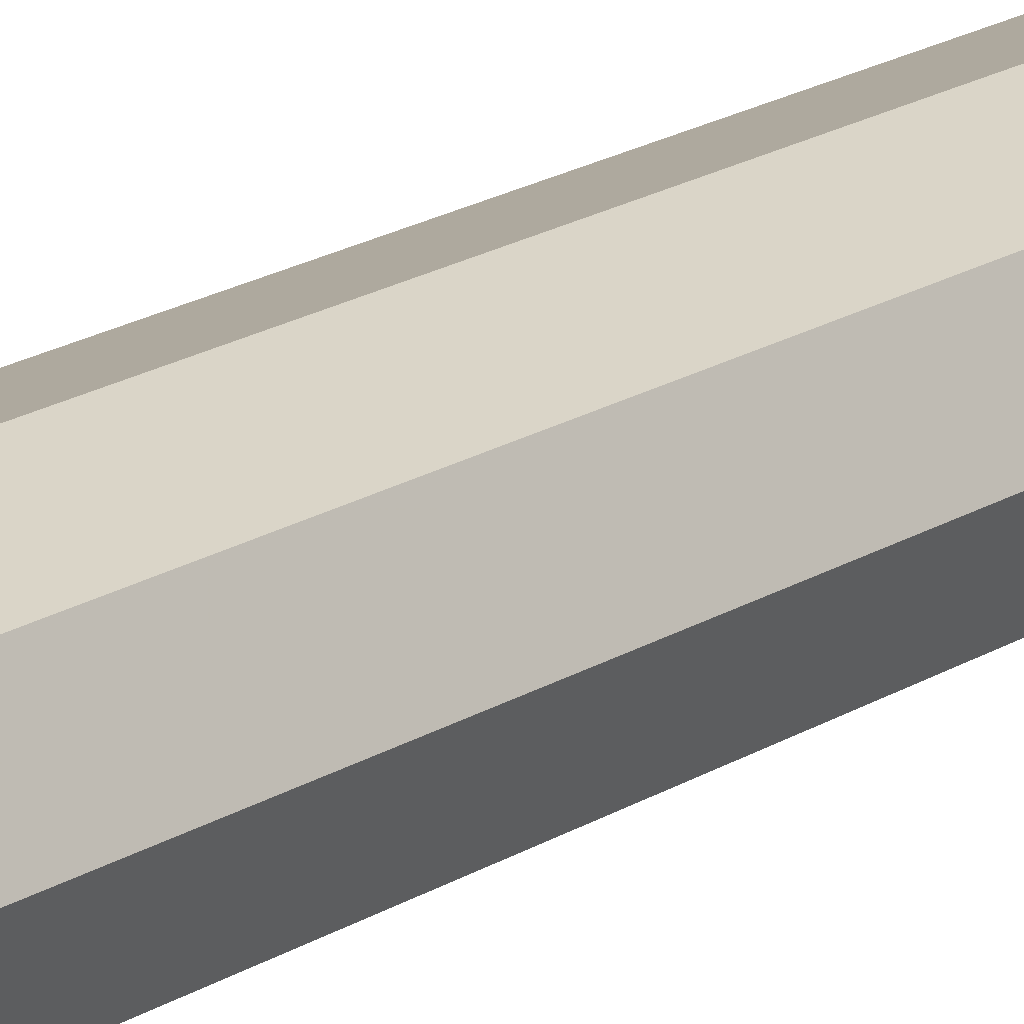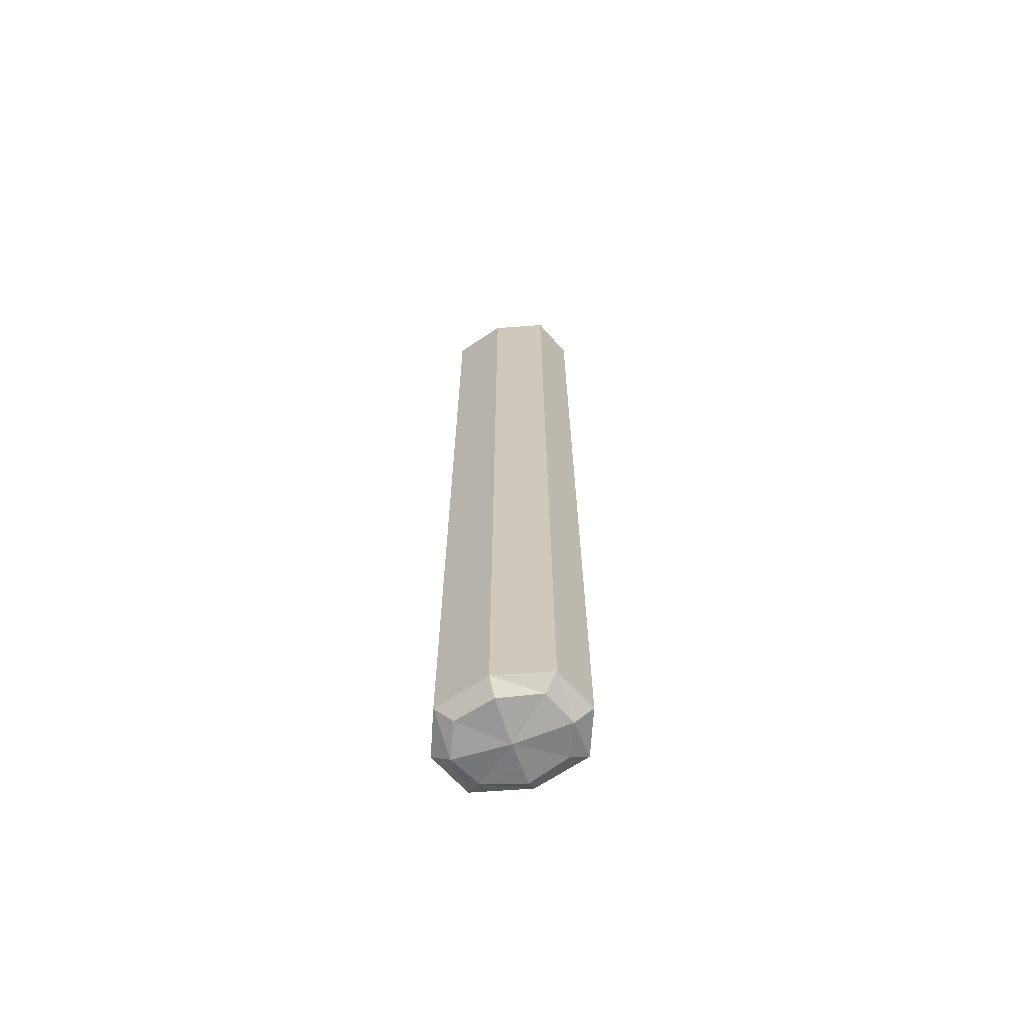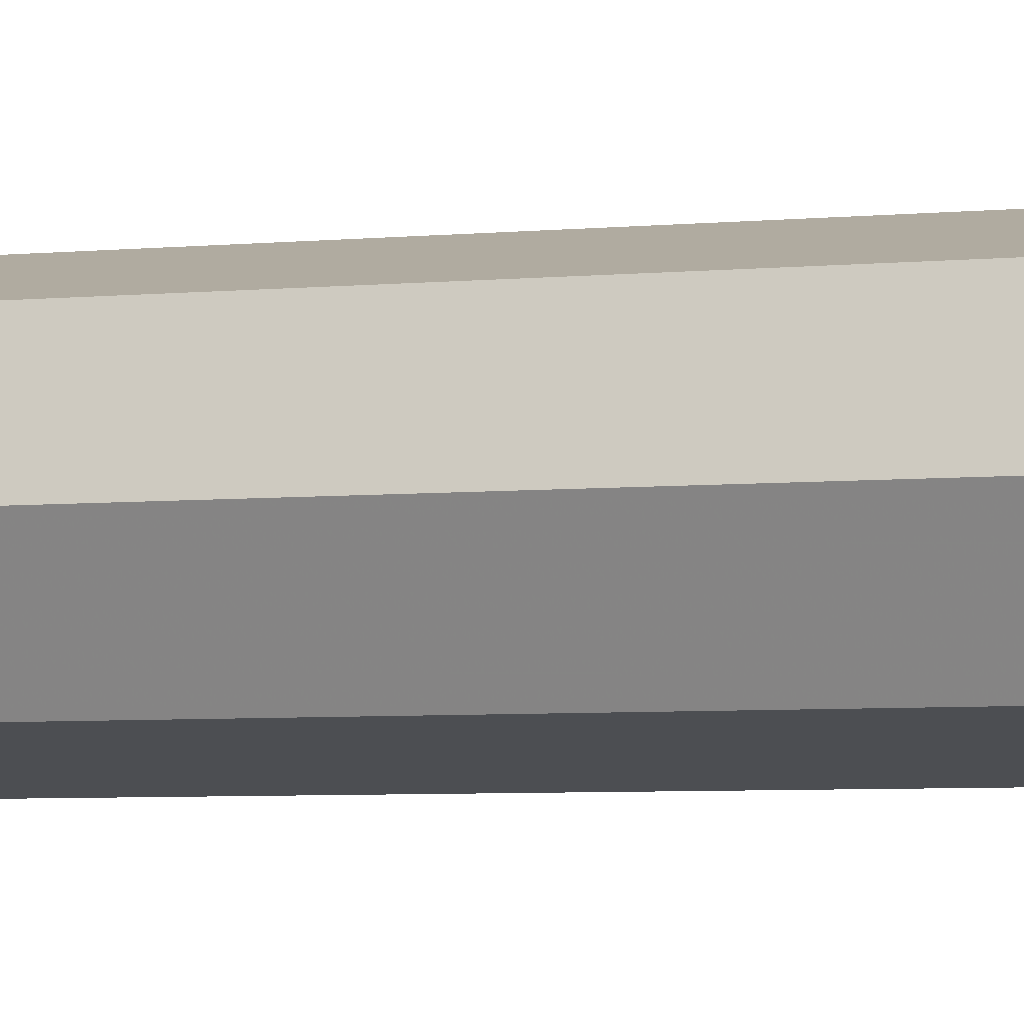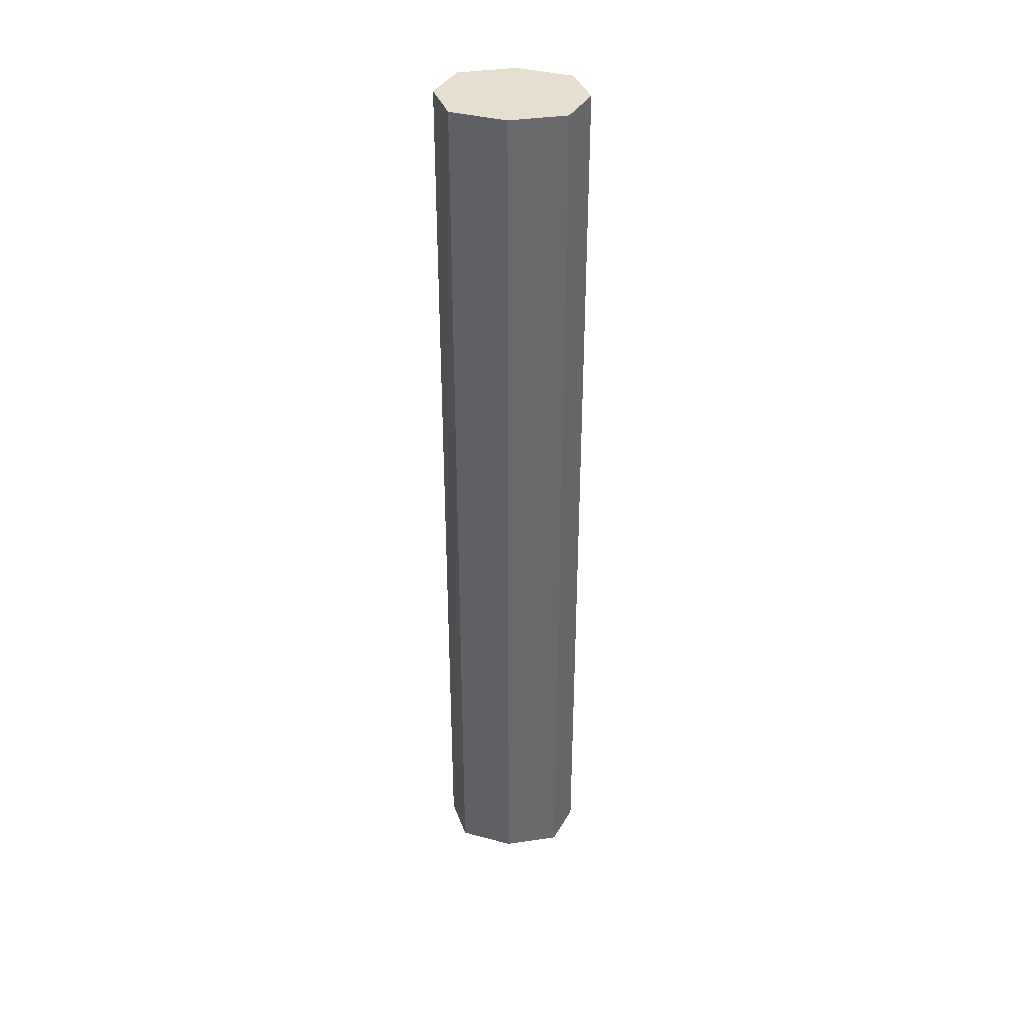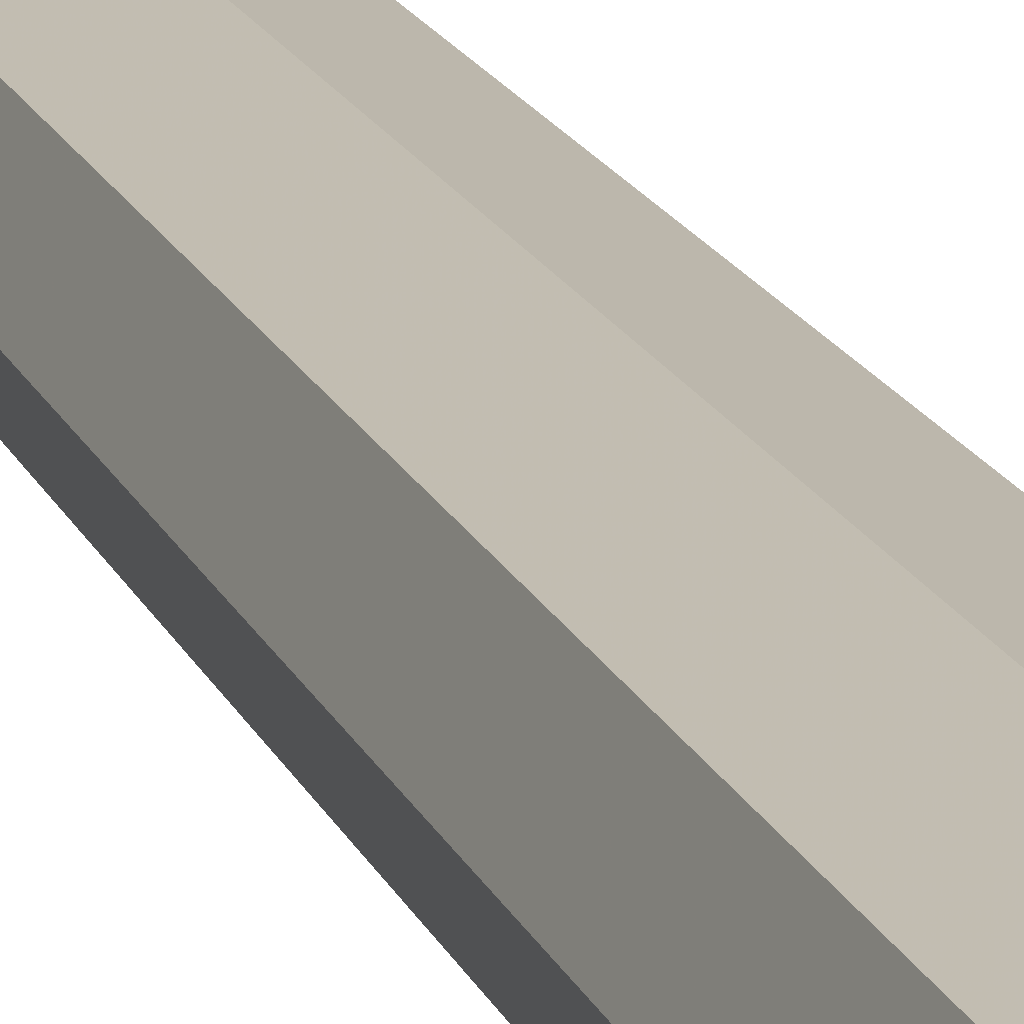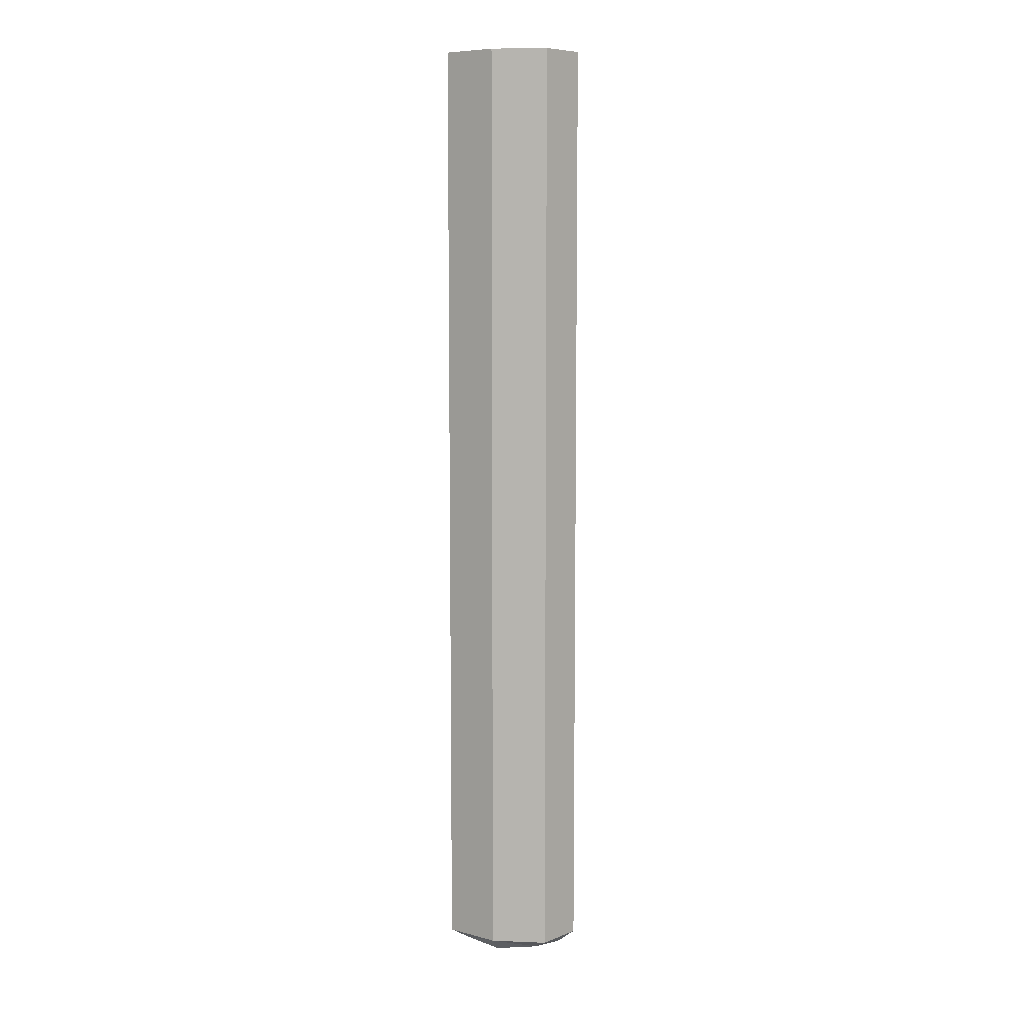
<metadata>
{"format":"obj","ext":"obj","renderer":"f3d","projection":"perspective","resolution":1024,"background":"white","views":[{"elev":18.9,"azim":-139.9,"up":"+Z"},{"elev":-66.4,"azim":-160.9,"up":"+Y"},{"elev":-2.9,"azim":119.1,"up":"+Z"},{"elev":37.3,"azim":4.0,"up":"+Y"},{"elev":14.9,"azim":164.8,"up":"+Z"},{"elev":7.9,"azim":21.0,"up":"+Y"}]}
</metadata>
<code>
g 621_3_3
v 0.03225 -0.3086 0.107
v 0.03225 -0.3086 0.07463
v -0.008258 -0.3086 0.107
v -0.008258 -0.3086 0.07463
v 0.03934 0.1125 0.1126
v 0.03934 0.1125 0.06897
v -0.01535 0.1125 0.06897
v -0.01535 0.1125 0.1126
v -0.01535 -0.2384 0.1126
v 0.03934 -0.2384 0.1126
v 0.03934 -0.2384 0.06897
v -0.01535 -0.2384 0.06897
v 0.03934 -0.3104 0.0908
v 0.012 -0.3104 0.1126
v -0.01535 -0.3104 0.0908
v 0.012 -0.3104 0.06897
v 0.03934 -0.06185 0.1126
v 0.03934 -0.06185 0.06897
v 0.04846 0.1125 0.0908
v -0.01535 -0.06185 0.06897
v 0.012 0.1125 0.0617
v -0.01535 -0.06185 0.1126
v -0.02446 0.1125 0.0908
v 0.012 0.1125 0.1199
v 0.03934 0.1708 0.1126
v 0.03934 0.1708 0.06897
v -0.01535 0.1708 0.06897
v -0.01535 0.1708 0.1126
v -0.01535 -0.3035 0.1126
v 0.03934 -0.3035 0.1126
v 0.012 -0.2384 0.1199
v 0.03934 -0.3035 0.06897
v 0.04846 -0.2384 0.0908
v -0.01535 -0.3035 0.06897
v 0.012 -0.2384 0.0617
v -0.02446 -0.2384 0.0908
v 0.012 -0.3127 0.0908
v 0.04846 -0.06185 0.0908
v 0.012 -0.06185 0.0617
v -0.02446 -0.06185 0.0908
v 0.012 -0.06185 0.1199
v 0.04846 0.1708 0.0908
v 0.012 0.1708 0.0617
v -0.02446 0.1708 0.0908
v 0.012 0.1708 0.1199
v 0.012 -0.3035 0.1199
v 0.04846 -0.3035 0.0908
v 0.012 -0.3035 0.0617
v -0.02446 -0.3035 0.0908
v 0.012 0.1708 0.0908
f 13 1 37
f 37 1 14
f 14 1 46
f 46 1 30
f 1 13 30
f 37 2 13
f 30 13 47
f 2 32 13
f 13 32 47
f 14 3 37
f 37 3 15
f 15 4 37
f 37 4 16
f 16 2 37
f 46 3 14
f 31 9 46
f 46 9 29
f 29 3 46
f 30 10 46
f 46 10 31
f 47 10 30
f 32 2 48
f 48 2 16
f 33 10 47
f 32 11 47
f 47 11 33
f 48 11 32
f 3 29 15
f 4 15 34
f 34 15 49
f 15 29 49
f 16 4 48
f 48 4 34
f 41 9 31
f 31 10 41
f 36 9 40
f 40 9 22
f 22 9 41
f 29 9 49
f 49 9 36
f 17 10 38
f 38 10 33
f 41 10 17
f 35 11 48
f 34 12 48
f 48 12 35
f 33 11 38
f 38 11 18
f 18 11 39
f 39 11 35
f 49 12 34
f 36 12 49
f 24 8 41
f 41 8 22
f 17 5 41
f 41 5 24
f 40 12 36
f 23 7 40
f 40 7 20
f 20 12 40
f 22 8 40
f 40 8 23
f 38 5 17
f 19 5 38
f 18 6 38
f 38 6 19
f 35 12 39
f 39 12 20
f 39 6 18
f 21 6 39
f 20 7 39
f 39 7 21
f 45 8 24
f 24 5 45
f 23 8 44
f 44 8 28
f 28 8 45
f 25 5 42
f 42 5 19
f 45 5 25
f 44 7 23
f 21 7 43
f 43 7 27
f 27 7 44
f 19 6 42
f 42 6 26
f 26 6 43
f 43 6 21
f 50 45 25
f 50 28 45
f 50 44 28
f 50 27 44
f 50 43 27
f 50 26 43
f 50 42 26
f 50 25 42

</code>
